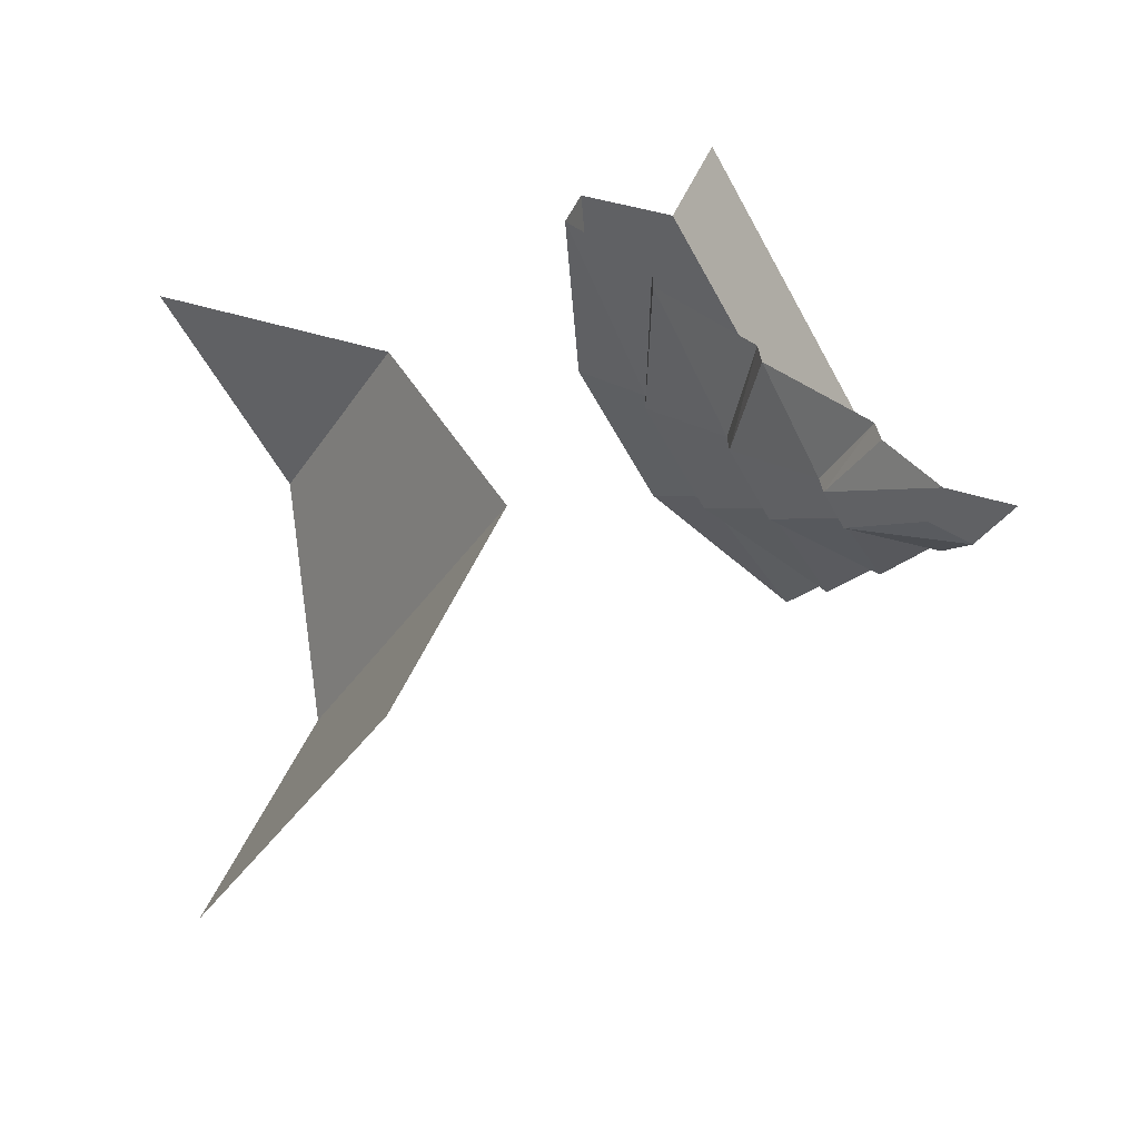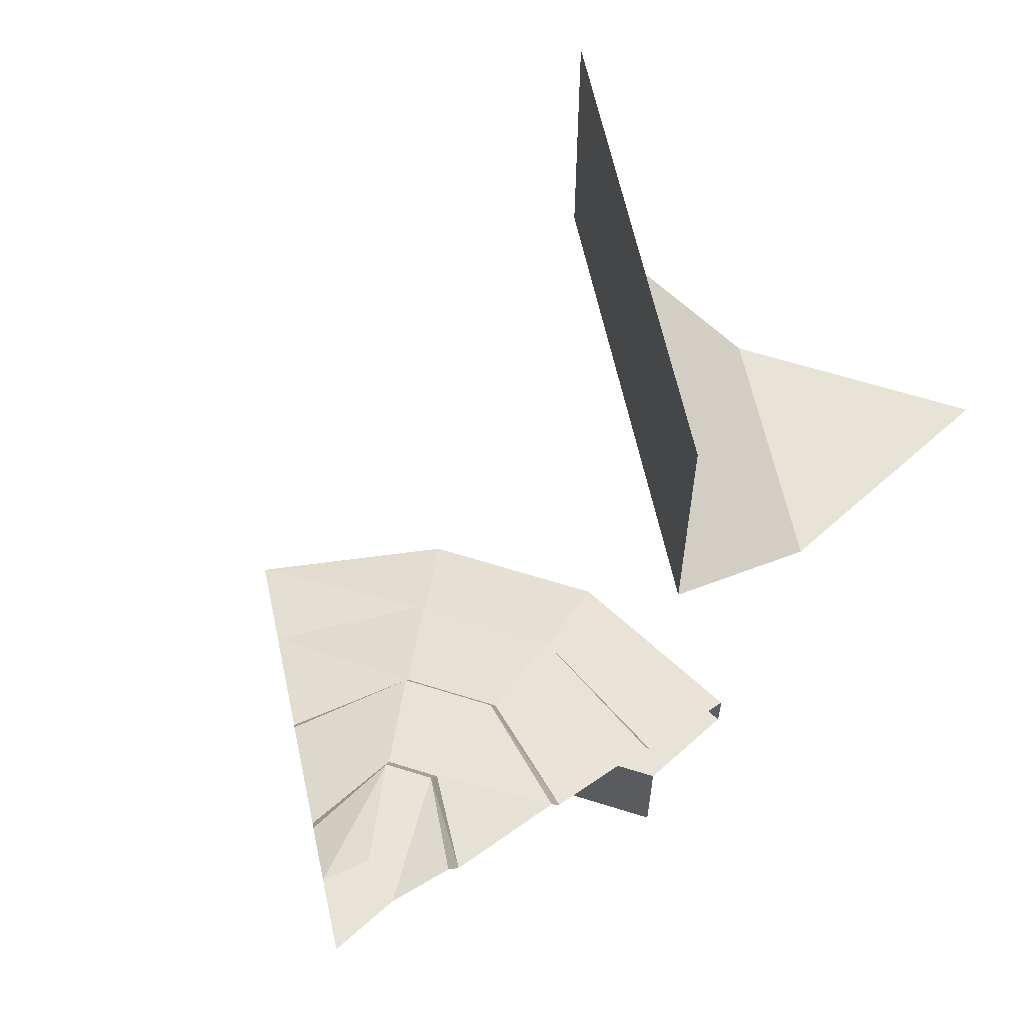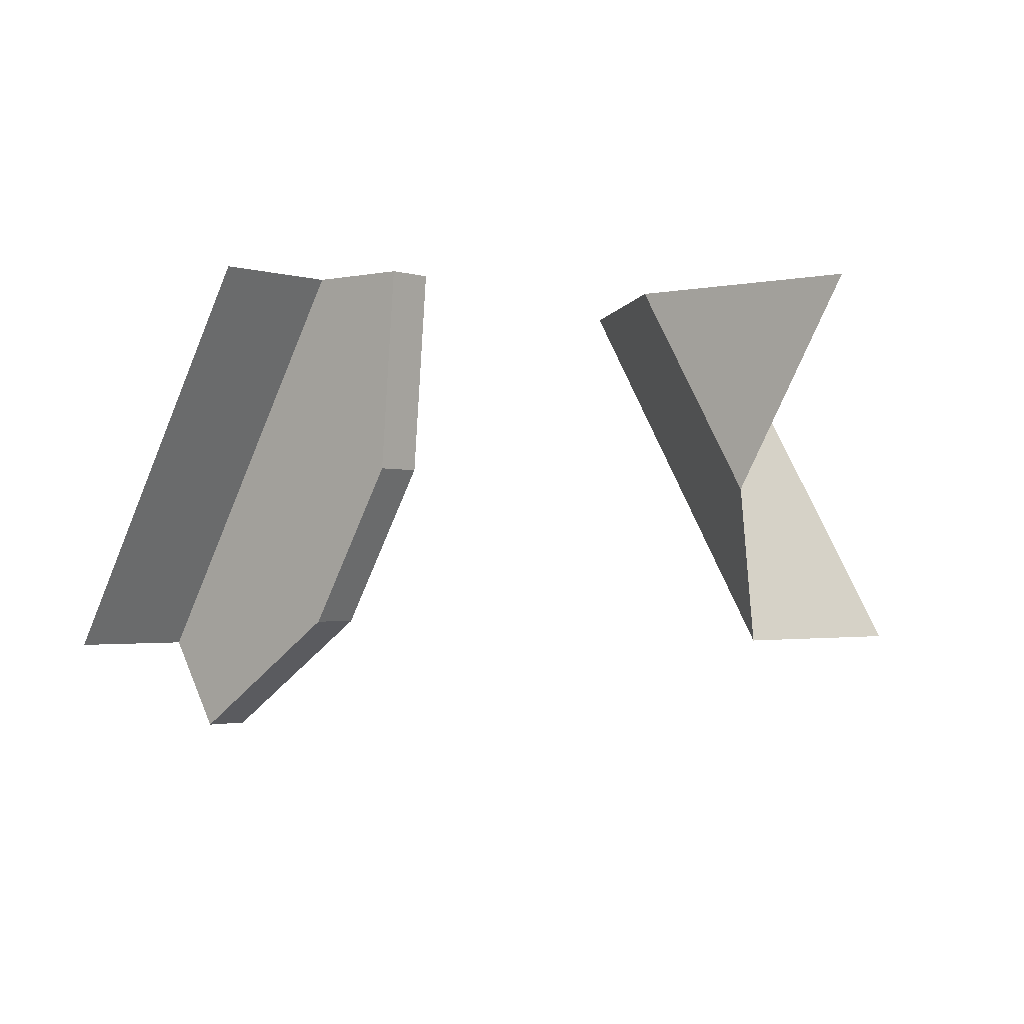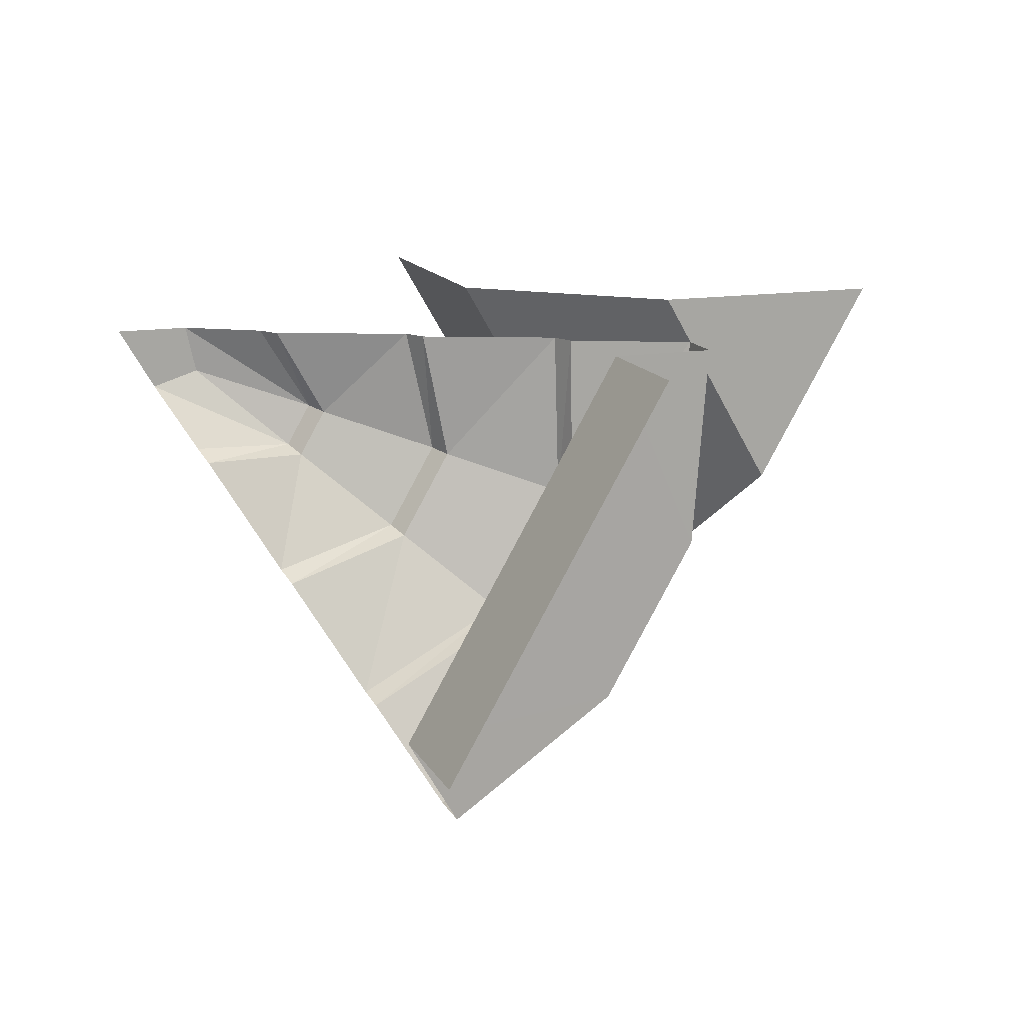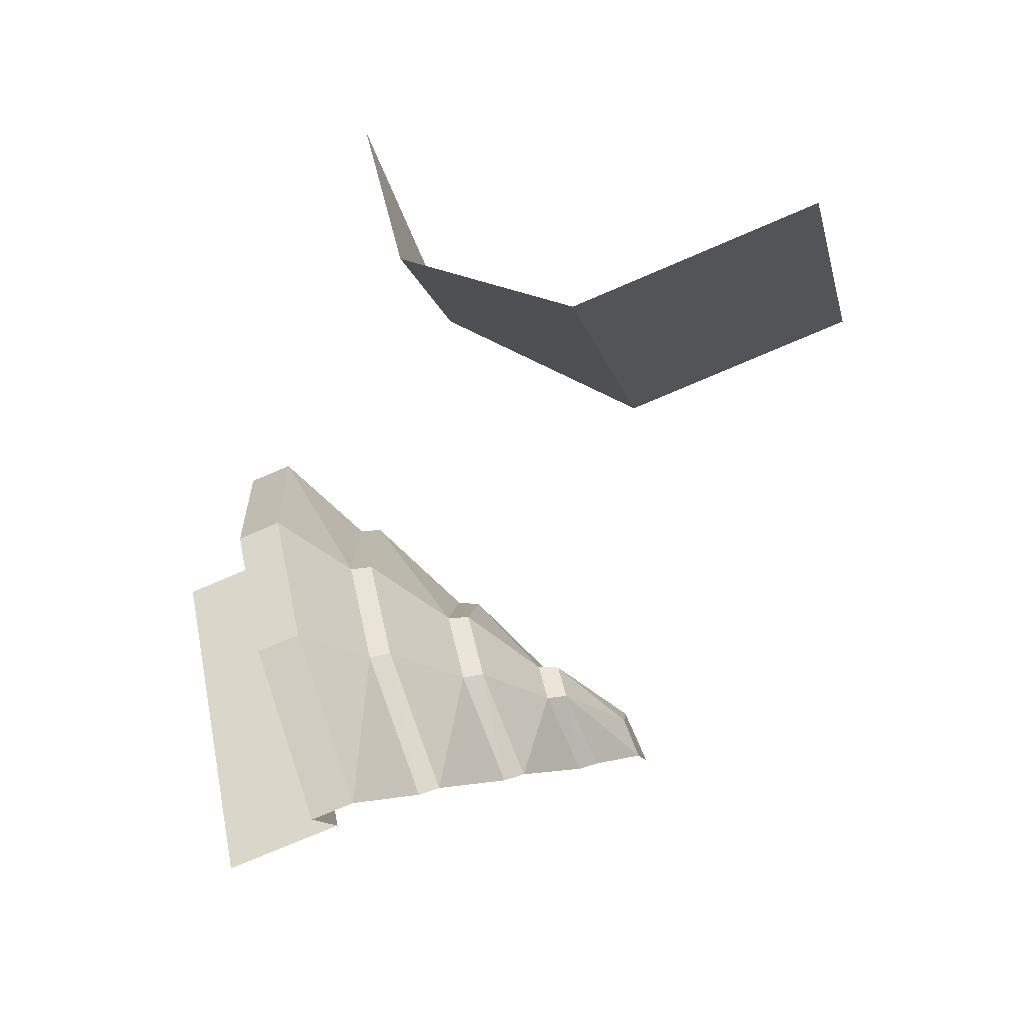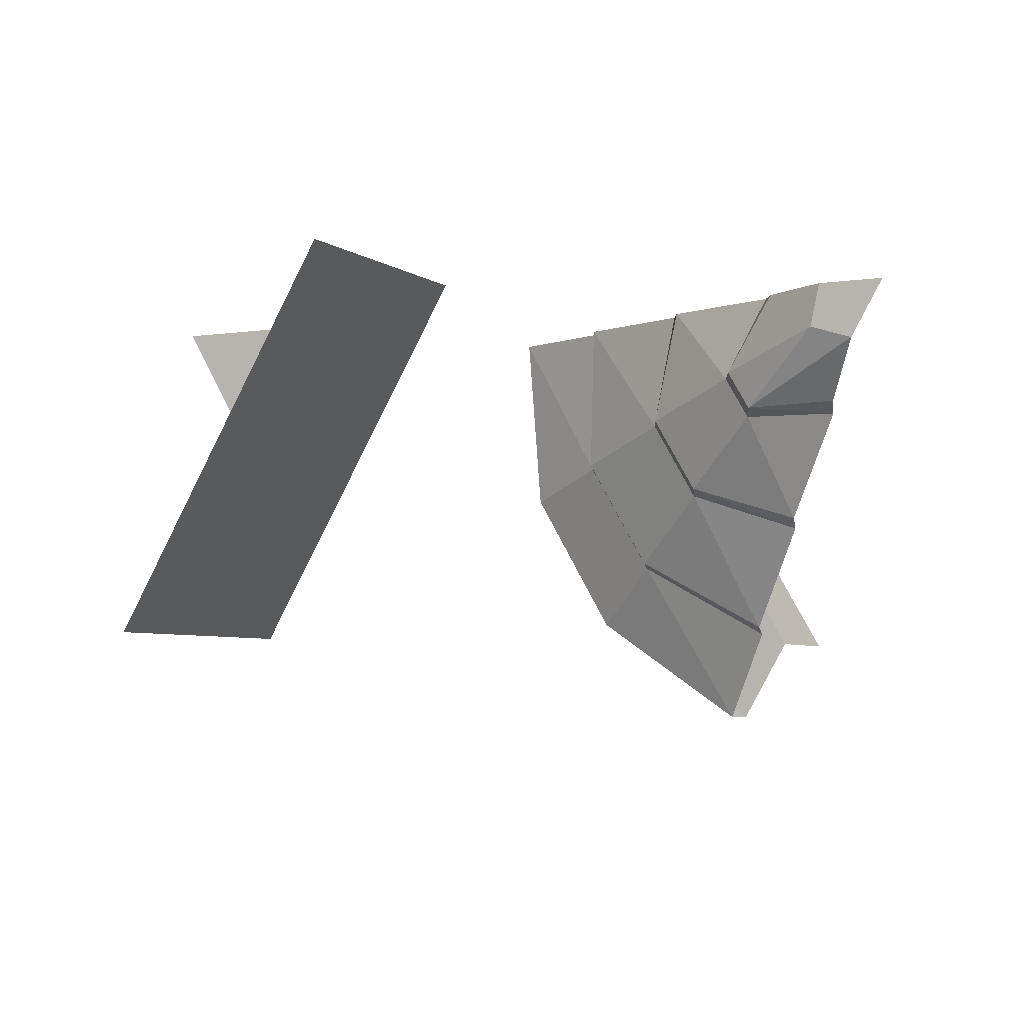
<metadata>
{"format":"obj","ext":"obj","renderer":"f3d","projection":"perspective","resolution":1024,"background":"white","views":[{"elev":44.7,"azim":-159.5,"up":"+Z"},{"elev":62.6,"azim":-42.3,"up":"+Y"},{"elev":-1.8,"azim":40.0,"up":"+Z"},{"elev":14.5,"azim":-19.6,"up":"+Z"},{"elev":-73.7,"azim":113.3,"up":"+Z"},{"elev":-4.8,"azim":-154.0,"up":"+Z"}]}
</metadata>
<code>
o Interface-AA-BA-AB_Plane.023
v 0.25 1 0.433
v 0 1 0.866
v 0.5 0.5 0.866
v 0.3577 0.5 0.6195
v 0.25 0.6865 0.433
v 0 0.6865 0.866
v 0.2154 0.5 0.866
v -0.3334 0.3457 0.5774
v -0.2612 0.2861 0.4524
v -0 0 0.866
v -0.25 0 0.433
v 0.1158 0.2054 0.866
v -0.1921 0.2054 0.3328
v -0.5 0.5 0.866
v -0.2562 0.2606 0.4437
v -0.25 0.1502 0.433
v -0 0.1502 0.866
v -0.3399 0.3706 0.5888
v -0.4122 0.4255 0.7139
v -0.4195 0.4495 0.7266
v -0.339 0.4495 0.866
v -0.3243 0.4255 0.866
v -0.1799 0.3706 0.866
v -0.1667 0.3457 0.866
v -0.02235 0.2861 0.866
v -0.01233 0.2606 0.866
v -0.1921 0.1504 0.3328
v 0.1158 0.1504 0.866
v -0.125 0 0.6495
v 0.09784 0.2054 0.6394
v -0.004789 0.2054 0.4616
v -0.09018 0.2606 0.5356
v -0.008901 0.2606 0.6763
v -0.09686 0.2861 0.5413
v -0.01725 0.2861 0.6792
v -0.1931 0.3457 0.6247
v -0.1376 0.3457 0.7209
v -0.2019 0.3706 0.6323
v -0.1485 0.3706 0.7247
v -0.2982 0.4255 0.7157
v -0.2689 0.4255 0.7664
v -0.308 0.4495 0.7242
v -0.2812 0.4495 0.7707
v -0.125 0.1502 0.6495
v -0.004784 0.1504 0.4616
v 0.09784 0.1504 0.6394
v -0.4598 0.5 0.7963
v -0.4195 0.5 0.866
v -0.4079 0.5 0.8129
f 6 1 2
f 6 5 1
f 7 5 6
f 7 3 4
f 25 37 35
f 12 33 30
f 28 30 46
f 26 35 33
f 44 11 29
f 24 39 37
f 23 41 39
f 22 43 41
f 48 43 21
f 17 46 44
f 16 45 27
f 44 46 45
f 19 42 20
f 41 42 40
f 18 40 19
f 39 40 38
f 8 38 18
f 37 38 36
f 17 29 10
f 15 34 9
f 33 34 32
f 27 31 13
f 45 30 31
f 13 32 15
f 30 32 31
f 9 36 8
f 35 36 34
f 49 42 43
f 47 49 14
f 47 42 49
f 49 43 48
f 14 49 48
f 20 42 47
f 7 4 5
f 25 24 37
f 12 26 33
f 28 12 30
f 26 25 35
f 44 16 11
f 24 23 39
f 23 22 41
f 22 21 43
f 17 28 46
f 16 44 45
f 19 40 42
f 41 43 42
f 18 38 40
f 39 41 40
f 8 36 38
f 37 39 38
f 17 44 29
f 15 32 34
f 33 35 34
f 27 45 31
f 45 46 30
f 13 31 32
f 30 33 32
f 9 34 36
f 35 37 36

</code>
